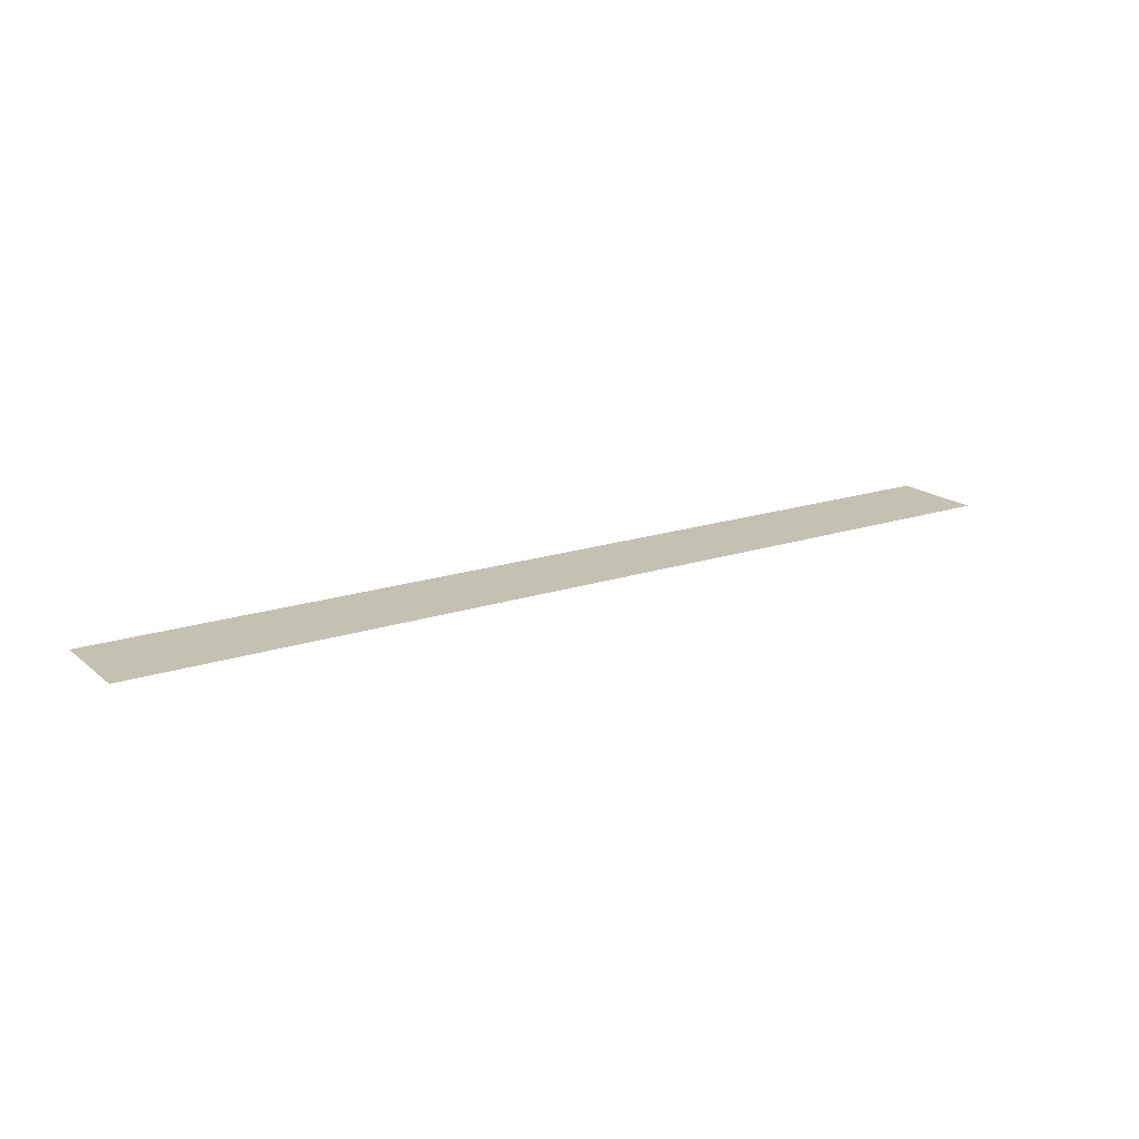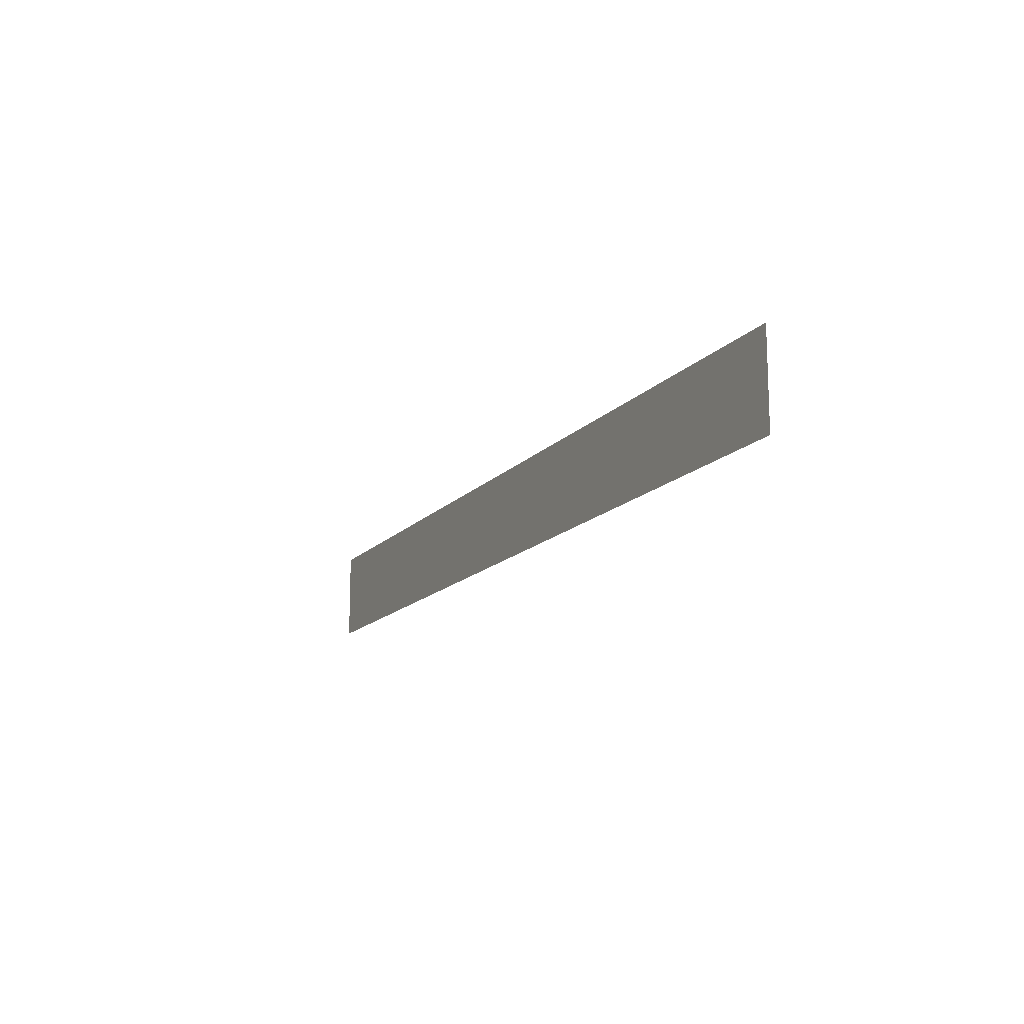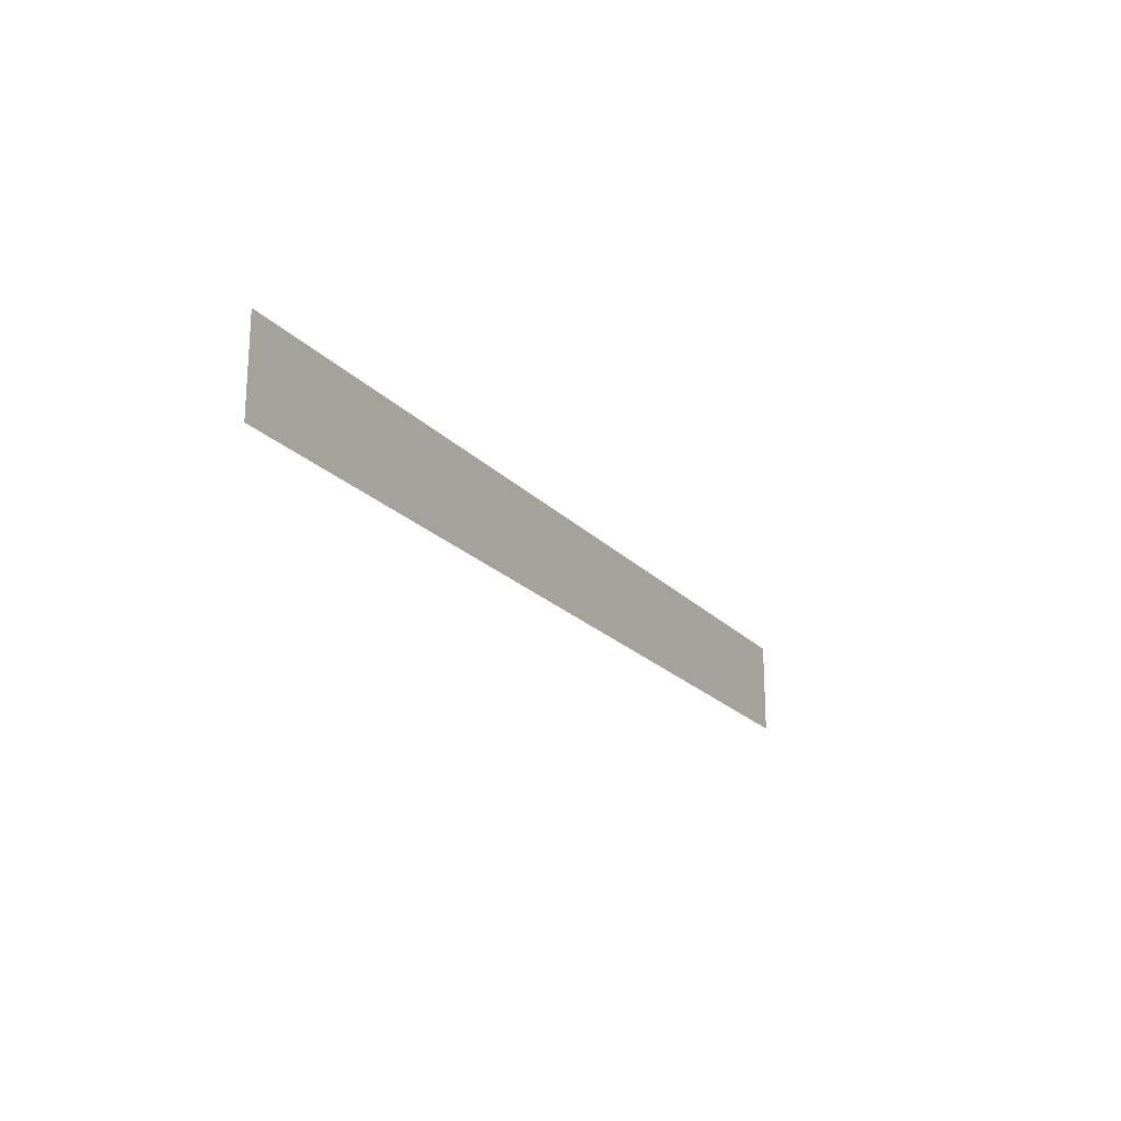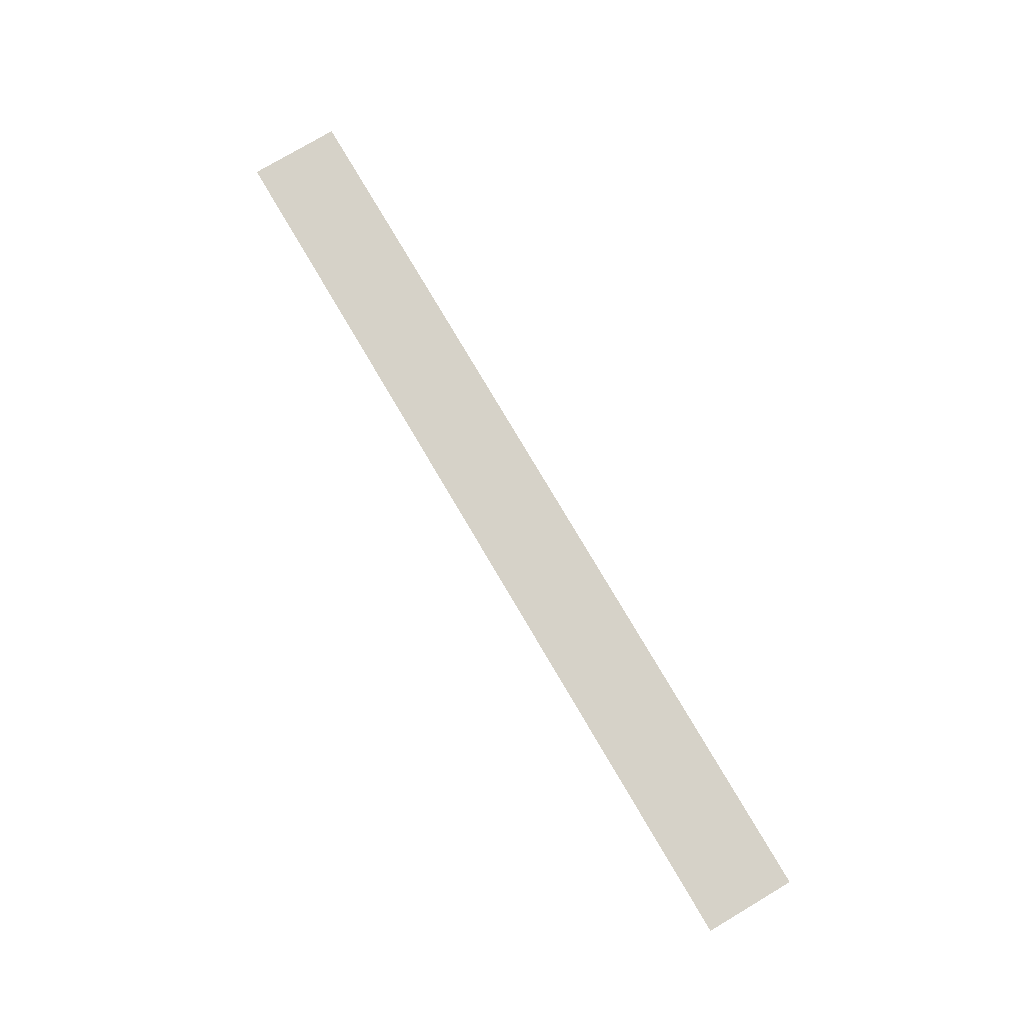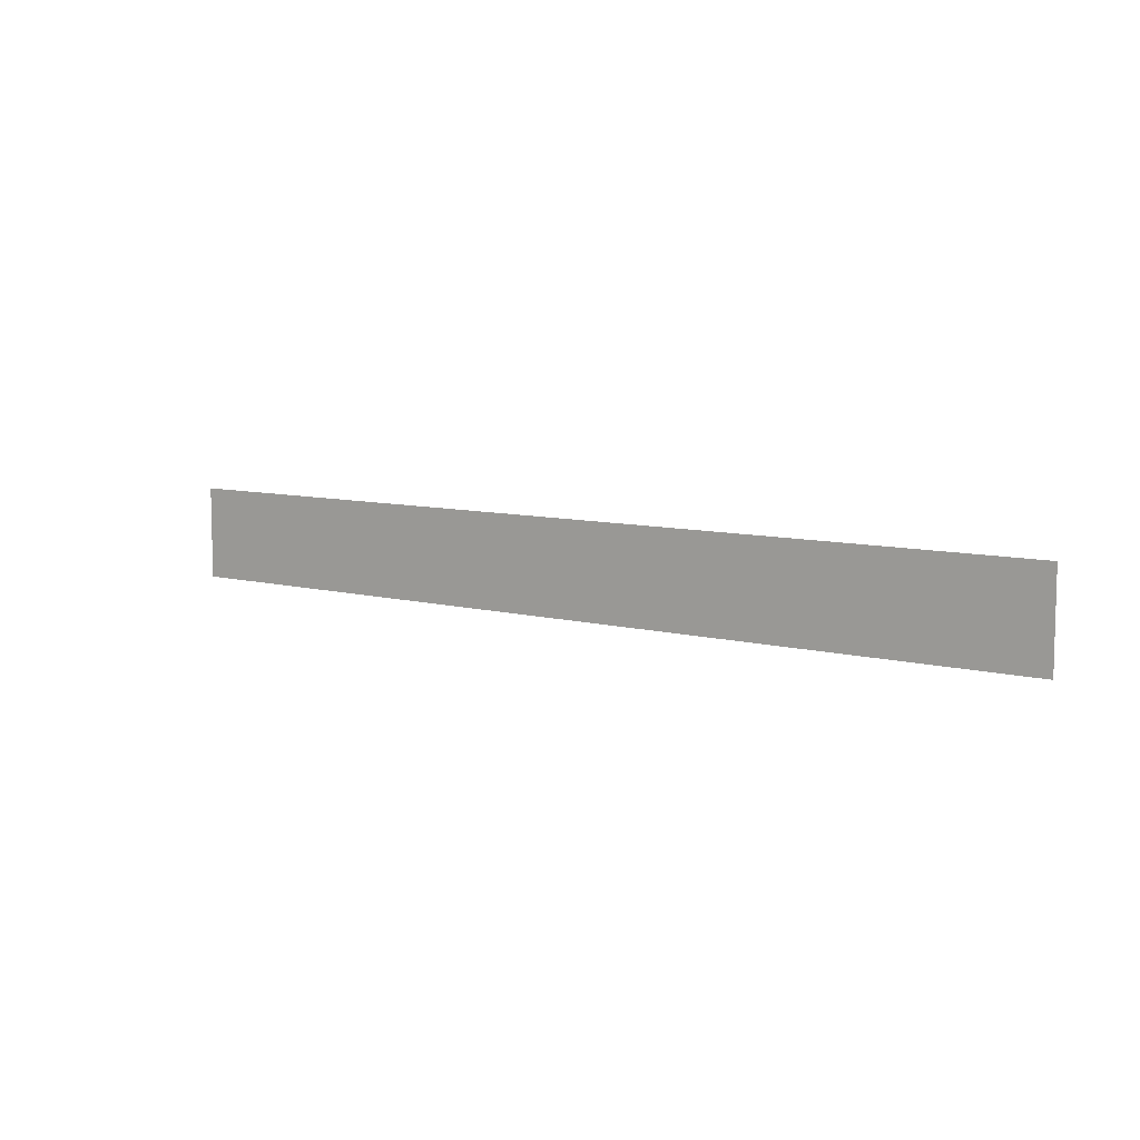
<metadata>
{"format":"obj","ext":"obj","renderer":"f3d","projection":"perspective","resolution":1024,"background":"white","views":[{"elev":18.0,"azim":146.9,"up":"+Y"},{"elev":-14.5,"azim":64.4,"up":"+Z"},{"elev":-20.7,"azim":-60.6,"up":"+Z"},{"elev":78.3,"azim":59.4,"up":"+Y"},{"elev":8.2,"azim":-143.7,"up":"+Z"}]}
</metadata>
<code>
o Plane
v -25 0 2.5
v 25 0 2.5
v -25 0 -2.5
v 25 0 -2.5
f 1 2 4 3

</code>
